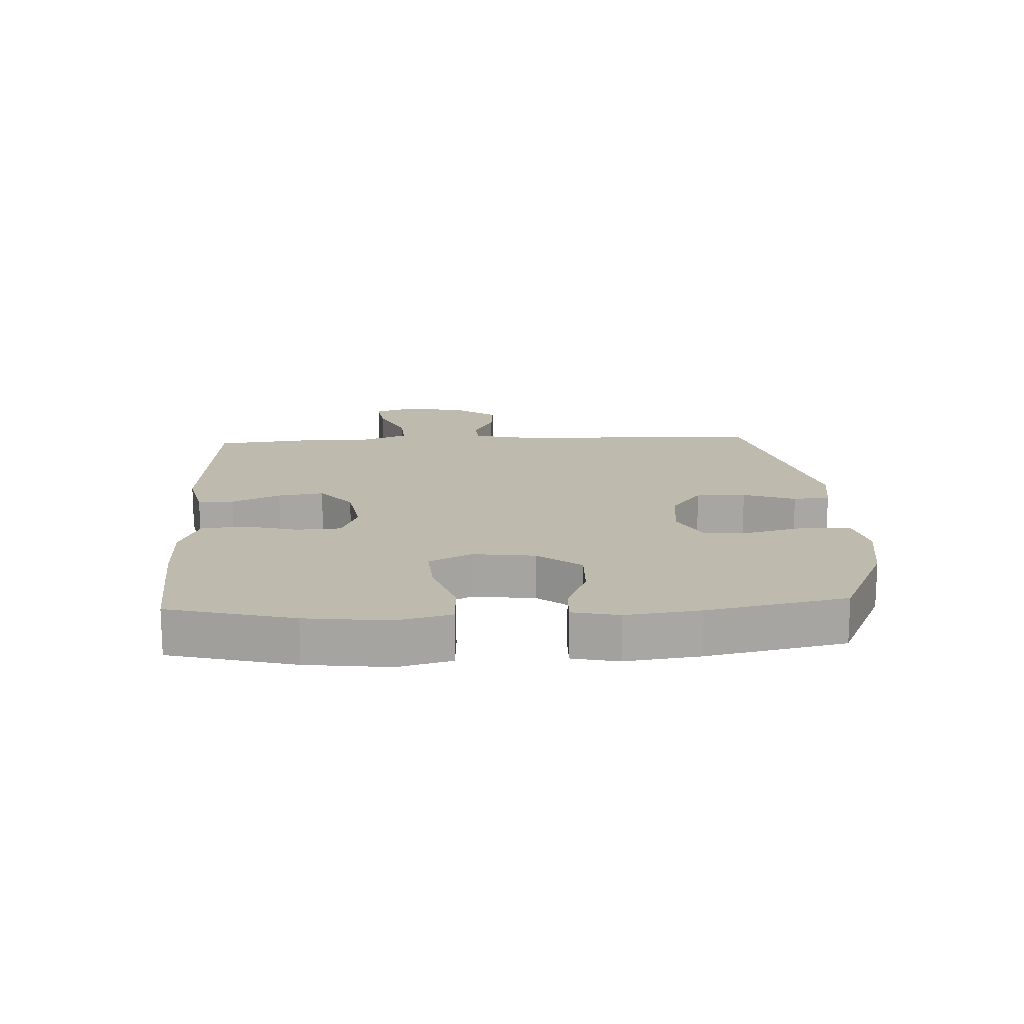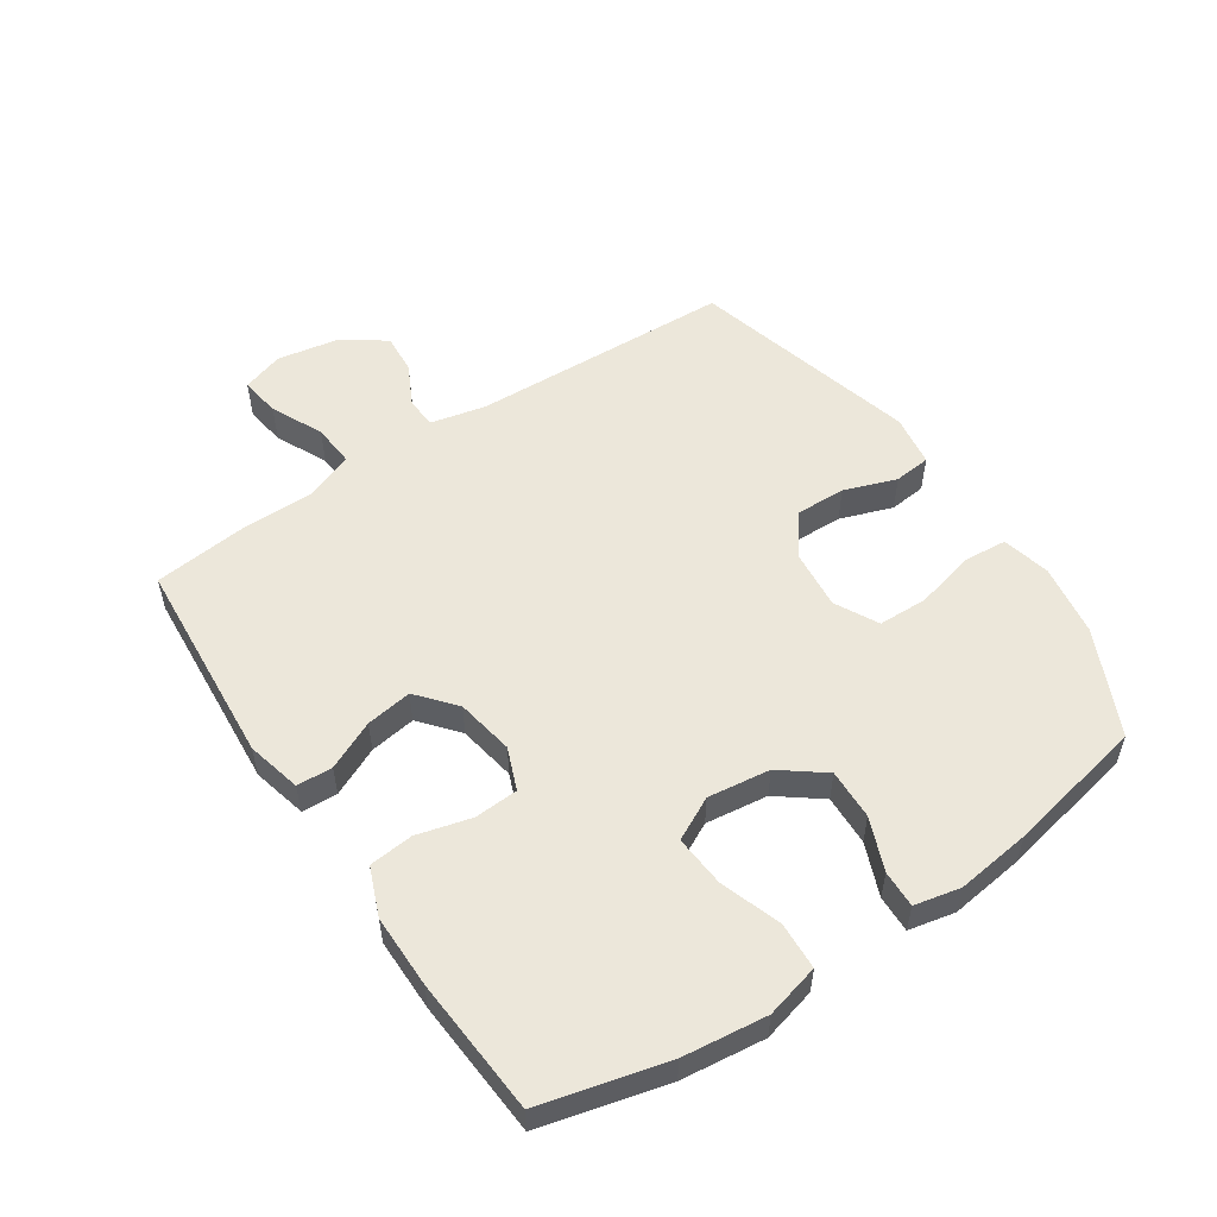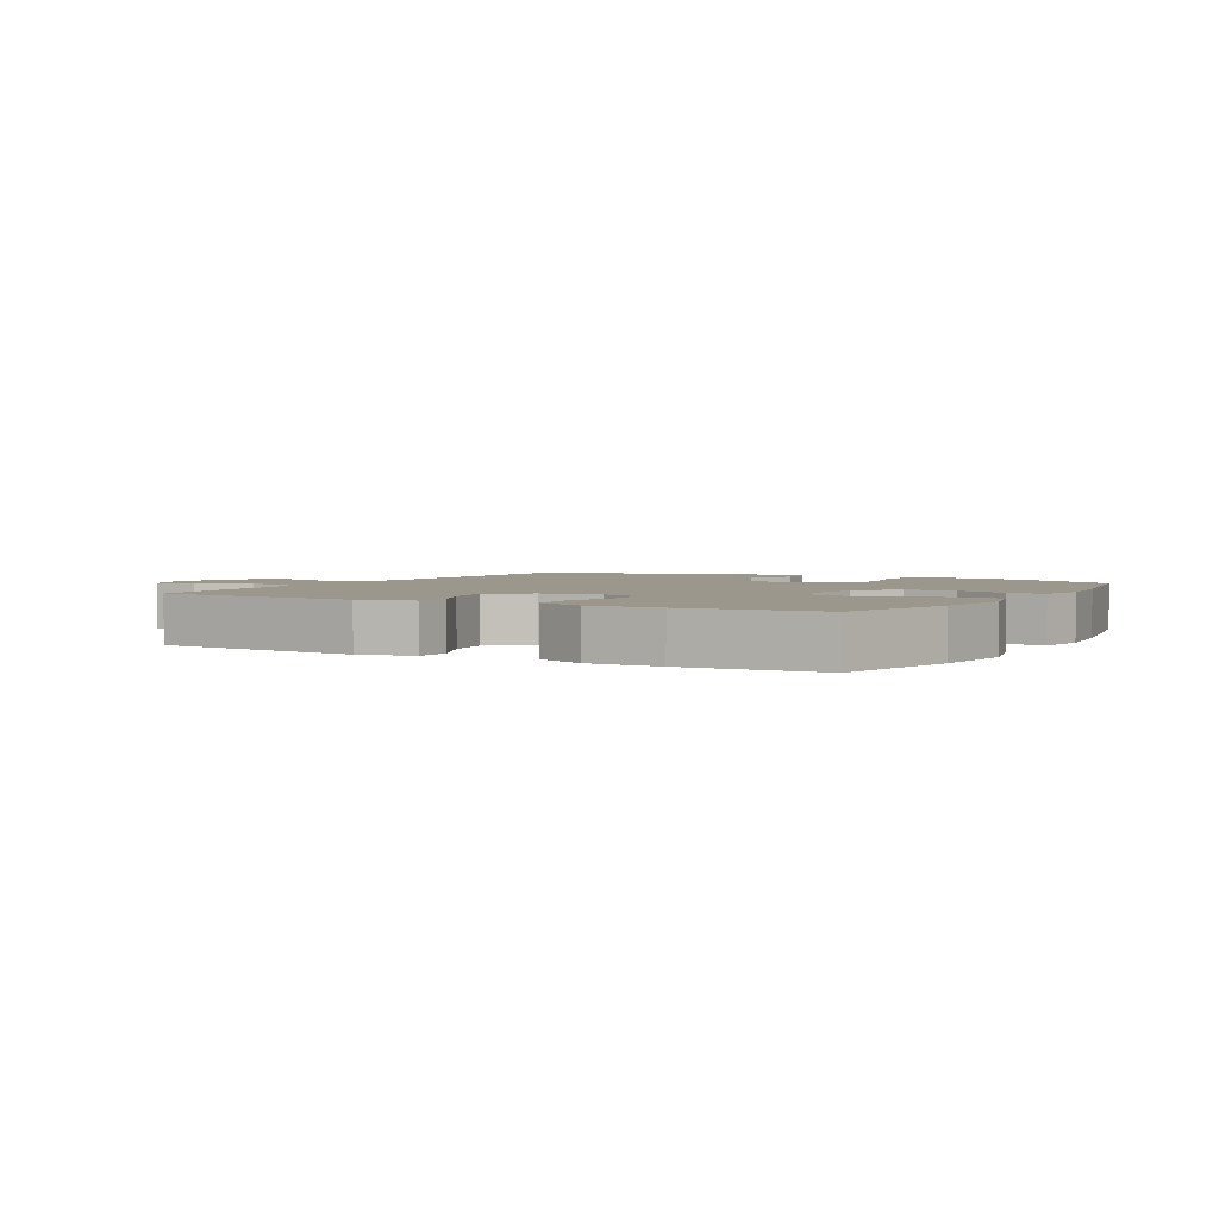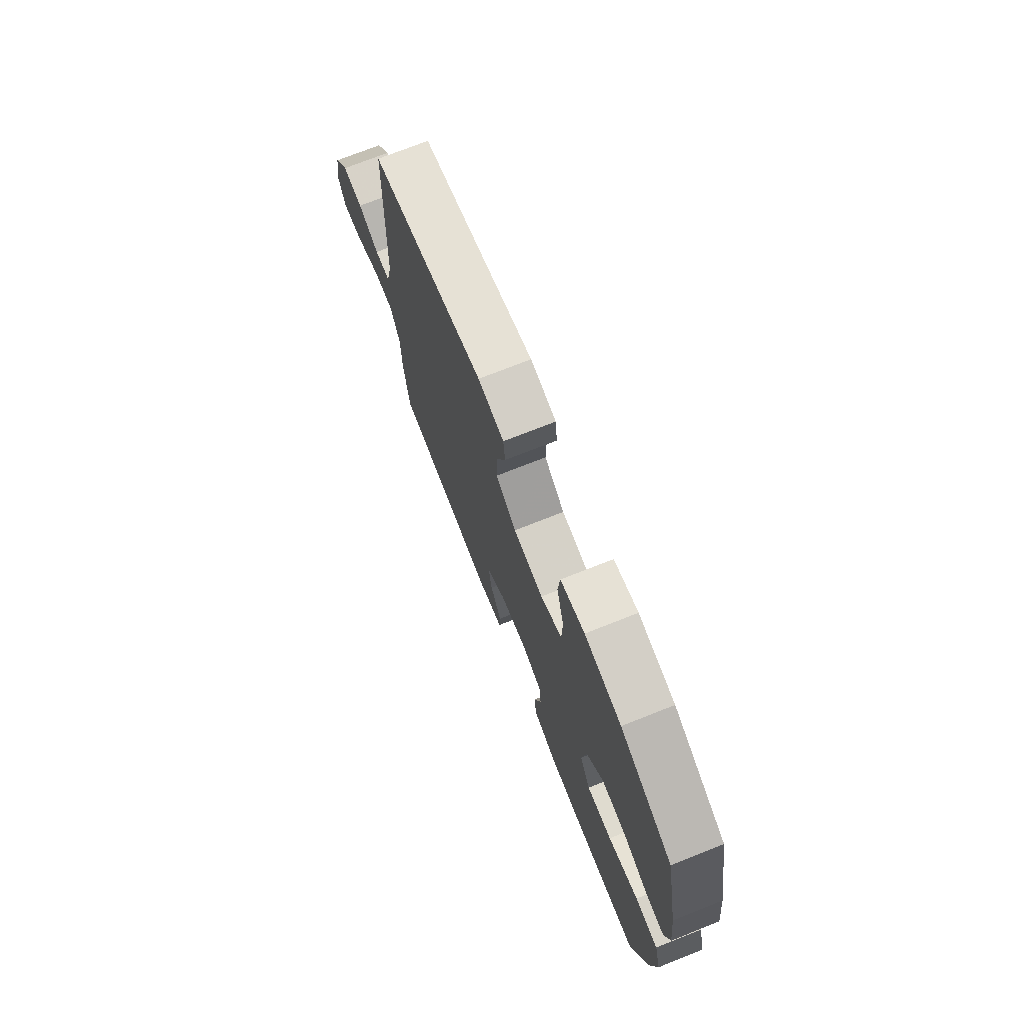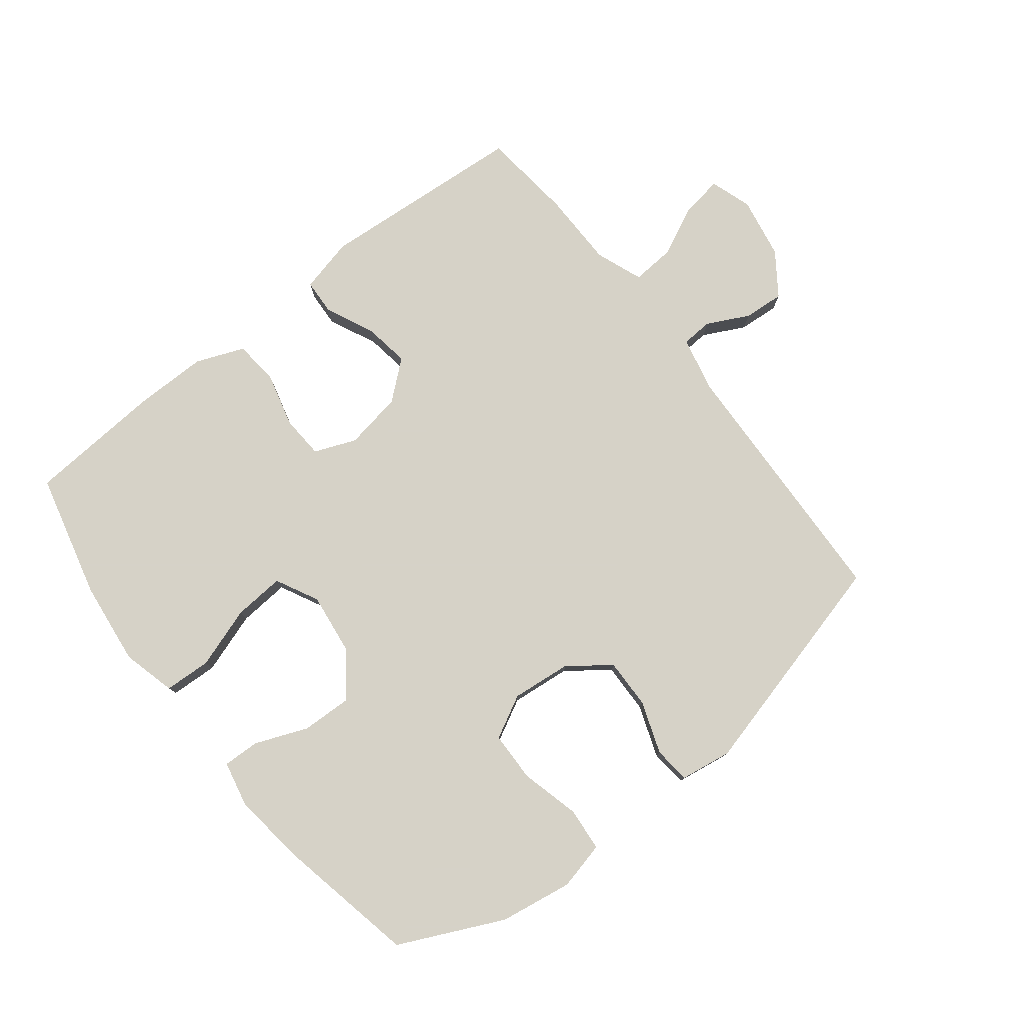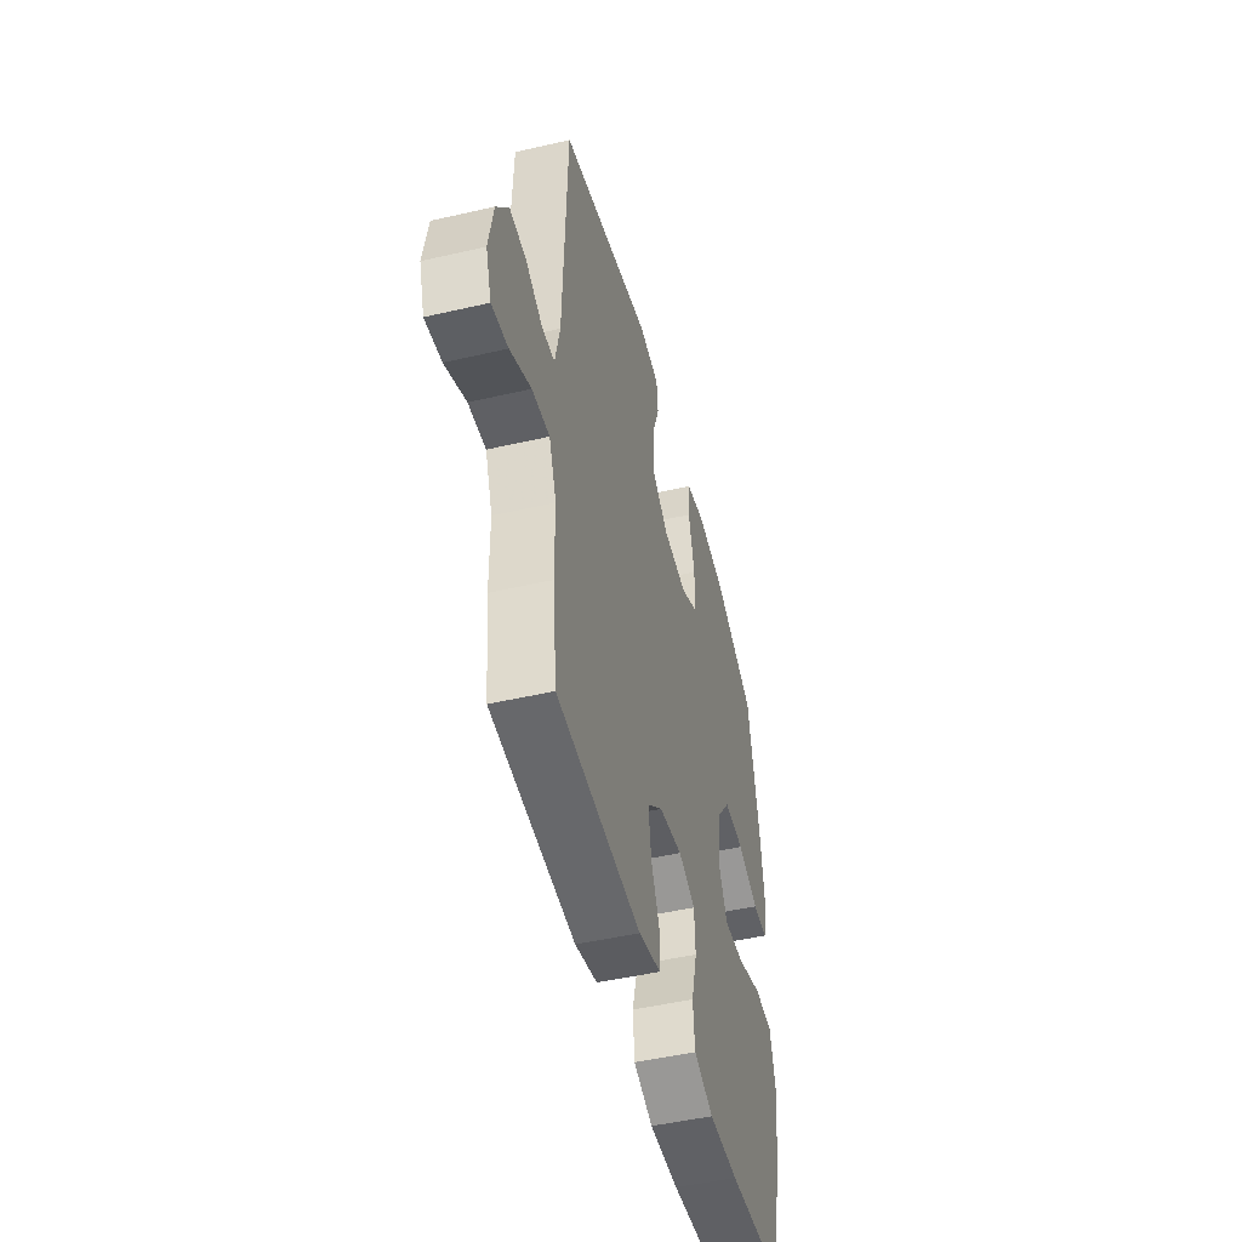
<metadata>
{"format":"obj","ext":"obj","renderer":"f3d","projection":"perspective","resolution":1024,"background":"white","views":[{"elev":15.8,"azim":-92.9,"up":"+Y"},{"elev":54.1,"azim":-123.9,"up":"+Y"},{"elev":2.8,"azim":-150.4,"up":"+Y"},{"elev":73.8,"azim":-111.6,"up":"+Z"},{"elev":78.5,"azim":-38.2,"up":"+Y"},{"elev":-48.2,"azim":104.5,"up":"+Z"}]}
</metadata>
<code>
v 0.5 0.07 -0.5
v 0.166 0.07 -0.526
v 0.078 0.07 -0.505
v 0.075 0.07 -0.448
v 0.111 0.07 -0.37
v 0.122 0.07 -0.296
v 0.061 0.07 -0.245
v -0.032 0.07 -0.229
v -0.099 0.07 -0.256
v -0.103 0.07 -0.326
v -0.08 0.07 -0.413
v -0.087 0.07 -0.484
v -0.164 0.07 -0.515
v -0.281 0.07 -0.515
v -0.5 0.07 -0.5
v -0.551 0.07 -0.299
v -0.567 0.07 -0.165
v -0.545 0.07 -0.079
v -0.47 0.07 -0.075
v -0.371 0.07 -0.108
v -0.289 0.07 -0.114
v -0.254 0.07 -0.045
v -0.267 0.07 0.055
v -0.32 0.07 0.124
v -0.401 0.07 0.121
v -0.485 0.07 0.087
v -0.544 0.07 0.085
v -0.56 0.07 0.159
v -0.545 0.07 0.278
v -0.5 0.07 0.5
v -0.333 0.07 0.579
v -0.216 0.07 0.598
v -0.139 0.07 0.58
v -0.133 0.07 0.51
v -0.157 0.07 0.415
v -0.155 0.07 0.335
v -0.086 0.07 0.299
v 0.01 0.07 0.309
v 0.076 0.07 0.359
v 0.074 0.07 0.439
v 0.044 0.07 0.523
v 0.05 0.07 0.582
v 0.133 0.07 0.595
v 0.5 0.07 0.5
v 0.517 0.07 0.079
v 0.537 0.07 -0.009
v 0.587 0.07 -0.012
v 0.654 0.07 0.022
v 0.719 0.07 0.027
v 0.767 0.07 -0.041
v 0.785 0.07 -0.14
v 0.763 0.07 -0.207
v 0.698 0.07 -0.198
v 0.615 0.07 -0.159
v 0.546 0.07 -0.154
v 0.517 0.07 -0.23
v 0.516 0.07 -0.352
v 0.5 0 -0.5
v 0.166 0 -0.526
v 0.078 0 -0.505
v 0.075 0 -0.448
v 0.111 0 -0.37
v 0.122 0 -0.296
v 0.061 0 -0.245
v -0.032 0 -0.229
v -0.099 0 -0.256
v -0.103 0 -0.326
v -0.08 0 -0.413
v -0.087 0 -0.484
v -0.164 0 -0.515
v -0.281 0 -0.515
v -0.5 0 -0.5
v -0.551 0 -0.299
v -0.567 0 -0.165
v -0.545 0 -0.079
v -0.47 0 -0.075
v -0.371 0 -0.108
v -0.289 0 -0.114
v -0.254 0 -0.045
v -0.267 0 0.055
v -0.32 0 0.124
v -0.401 0 0.121
v -0.485 0 0.087
v -0.544 0 0.085
v -0.56 0 0.159
v -0.545 0 0.278
v -0.5 0 0.5
v -0.333 0 0.579
v -0.216 0 0.598
v -0.139 0 0.58
v -0.133 0 0.51
v -0.157 0 0.415
v -0.155 0 0.335
v -0.086 0 0.299
v 0.01 0 0.309
v 0.076 0 0.359
v 0.074 0 0.439
v 0.044 0 0.523
v 0.05 0 0.582
v 0.133 0 0.595
v 0.5 0 0.5
v 0.517 0 0.079
v 0.537 0 -0.009
v 0.587 0 -0.012
v 0.654 0 0.022
v 0.719 0 0.027
v 0.767 0 -0.041
v 0.785 0 -0.14
v 0.763 0 -0.207
v 0.698 0 -0.198
v 0.615 0 -0.159
v 0.546 0 -0.154
v 0.517 0 -0.23
v 0.516 0 -0.352
f 56 57 1 2
f 55 56 2 3
f 51 52 53 54
f 51 54 55
f 50 51 55
f 47 48 49 50
f 46 47 50 55
f 45 46 55 3
f 40 41 42 43
f 39 40 43 44
f 38 39 44 45
f 32 33 34 35
f 32 35 36
f 31 32 36
f 30 31 36
f 29 30 36 37
f 25 26 27 28
f 24 25 28 29
f 17 18 19 20
f 17 20 21
f 16 17 21
f 15 16 21
f 14 15 21
f 13 14 21 22
f 10 11 12 13
f 9 10 13 22
f 45 3 4 5
f 45 5 6
f 37 38 45 6
f 24 29 37
f 23 24 37 6
f 8 9 22 23
f 7 8 23
f 6 7 23
f 59 58 114 113
f 60 59 113 112
f 111 110 109 108
f 112 111 108
f 112 108 107
f 107 106 105 104
f 112 107 104 103
f 60 112 103 102
f 100 99 98 97
f 101 100 97 96
f 102 101 96 95
f 92 91 90 89
f 93 92 89
f 93 89 88
f 93 88 87
f 94 93 87 86
f 85 84 83 82
f 86 85 82 81
f 77 76 75 74
f 78 77 74
f 78 74 73
f 78 73 72
f 78 72 71
f 79 78 71 70
f 70 69 68 67
f 79 70 67 66
f 62 61 60 102
f 63 62 102
f 63 102 95 94
f 94 86 81
f 63 94 81 80
f 80 79 66 65
f 80 65 64
f 80 64 63
f 1 58 59 2
f 2 59 60 3
f 3 60 61 4
f 4 61 62 5
f 5 62 63 6
f 6 63 64 7
f 7 64 65 8
f 8 65 66 9
f 9 66 67 10
f 10 67 68 11
f 11 68 69 12
f 12 69 70 13
f 13 70 71 14
f 14 71 72 15
f 15 72 73 16
f 16 73 74 17
f 17 74 75 18
f 18 75 76 19
f 19 76 77 20
f 20 77 78 21
f 21 78 79 22
f 22 79 80 23
f 23 80 81 24
f 24 81 82 25
f 25 82 83 26
f 26 83 84 27
f 27 84 85 28
f 28 85 86 29
f 29 86 87 30
f 30 87 88 31
f 31 88 89 32
f 32 89 90 33
f 33 90 91 34
f 34 91 92 35
f 35 92 93 36
f 36 93 94 37
f 37 94 95 38
f 38 95 96 39
f 39 96 97 40
f 40 97 98 41
f 41 98 99 42
f 42 99 100 43
f 43 100 101 44
f 44 101 102 45
f 45 102 103 46
f 46 103 104 47
f 47 104 105 48
f 48 105 106 49
f 49 106 107 50
f 50 107 108 51
f 51 108 109 52
f 52 109 110 53
f 53 110 111 54
f 54 111 112 55
f 55 112 113 56
f 56 113 114 57
f 57 114 58 1

</code>
